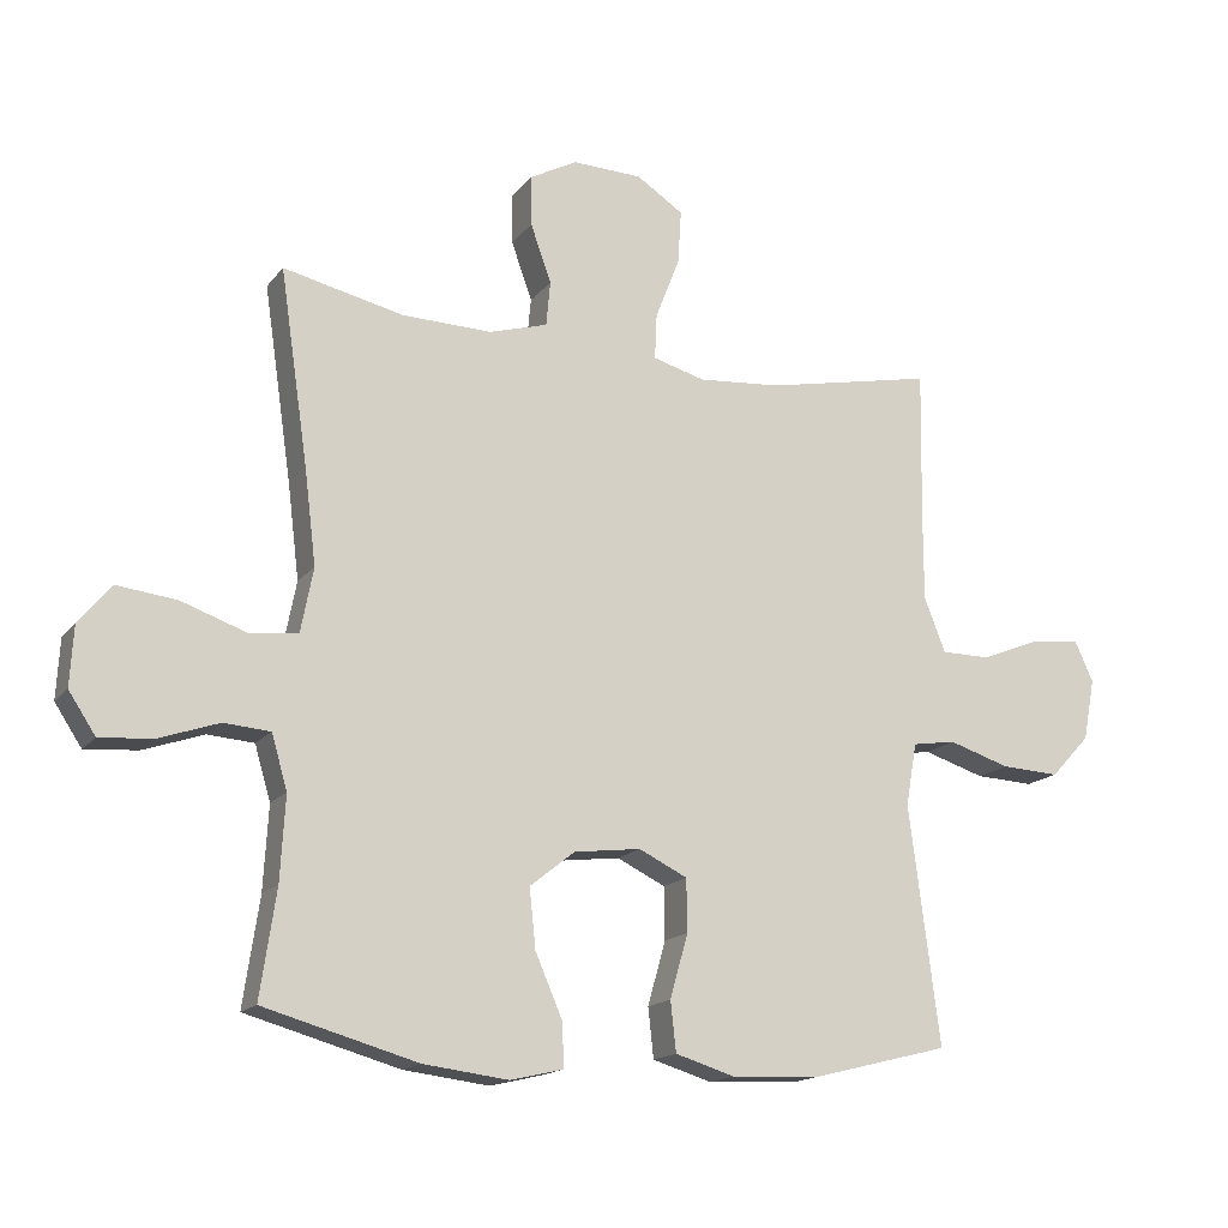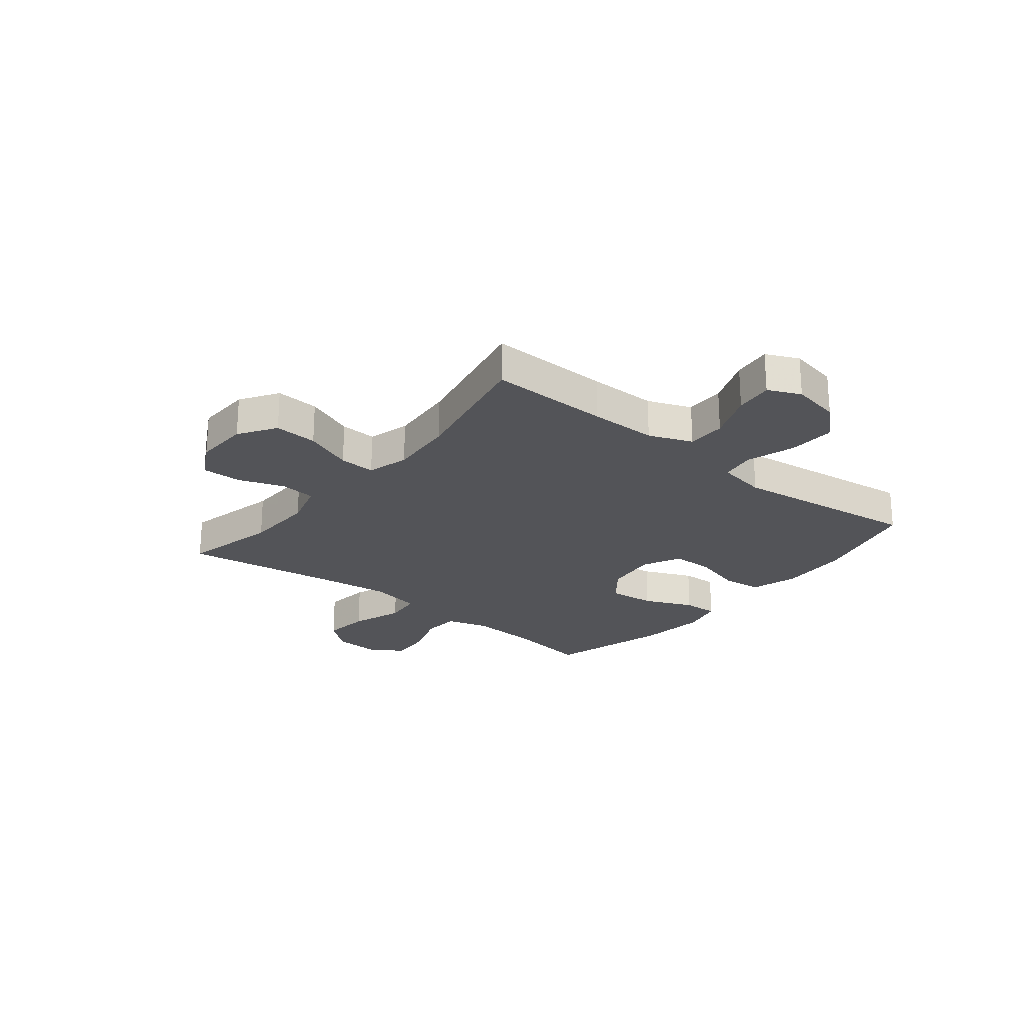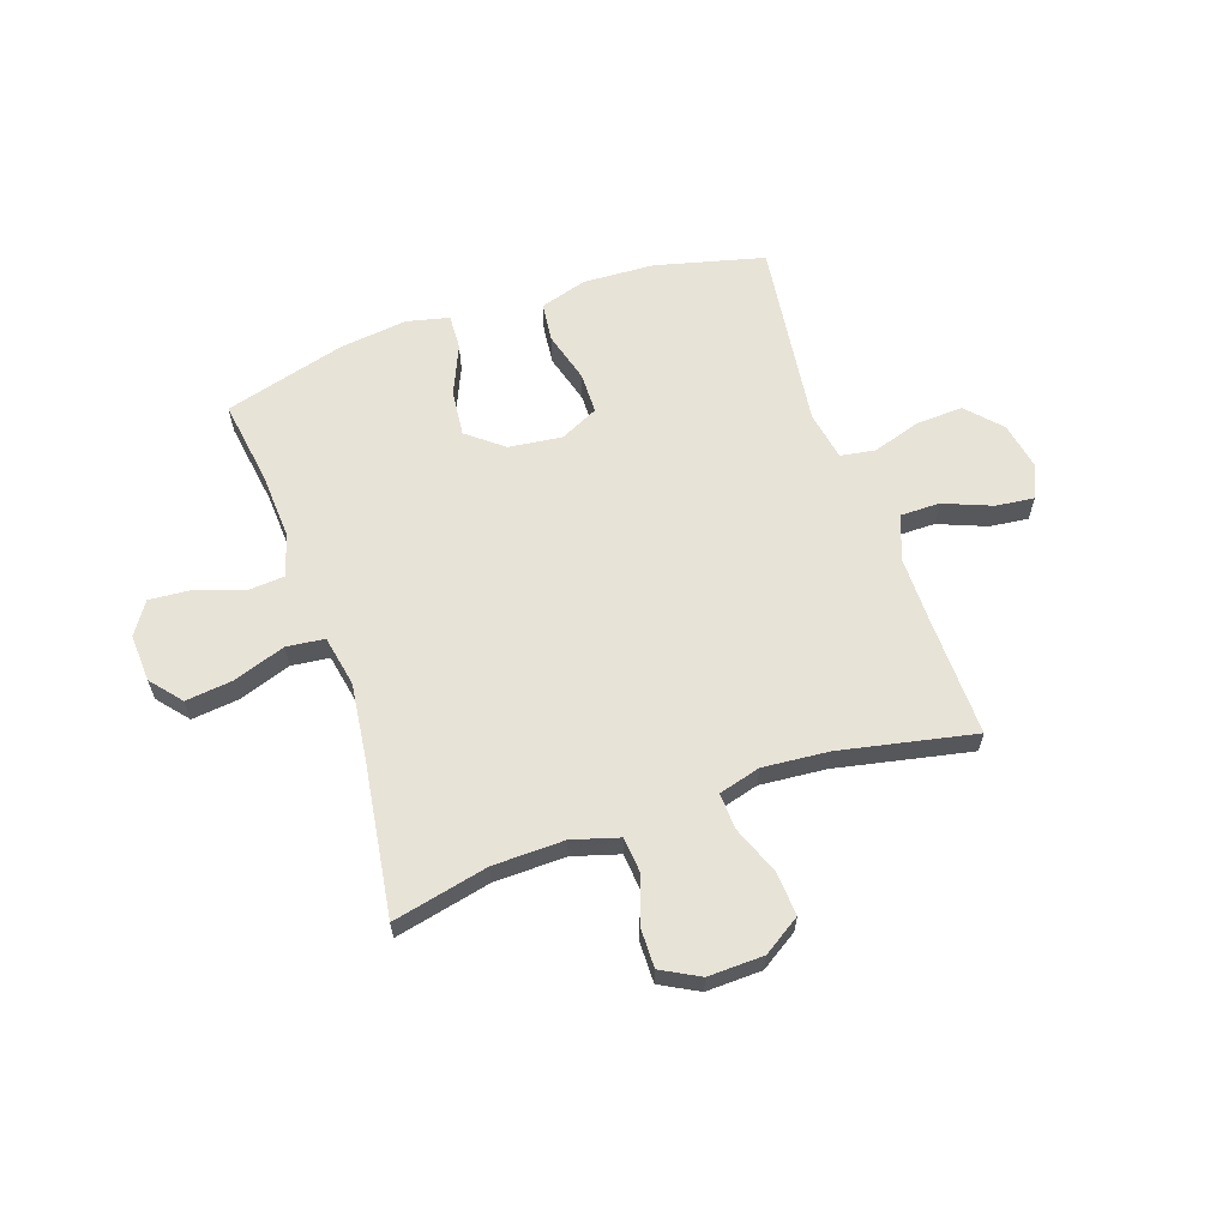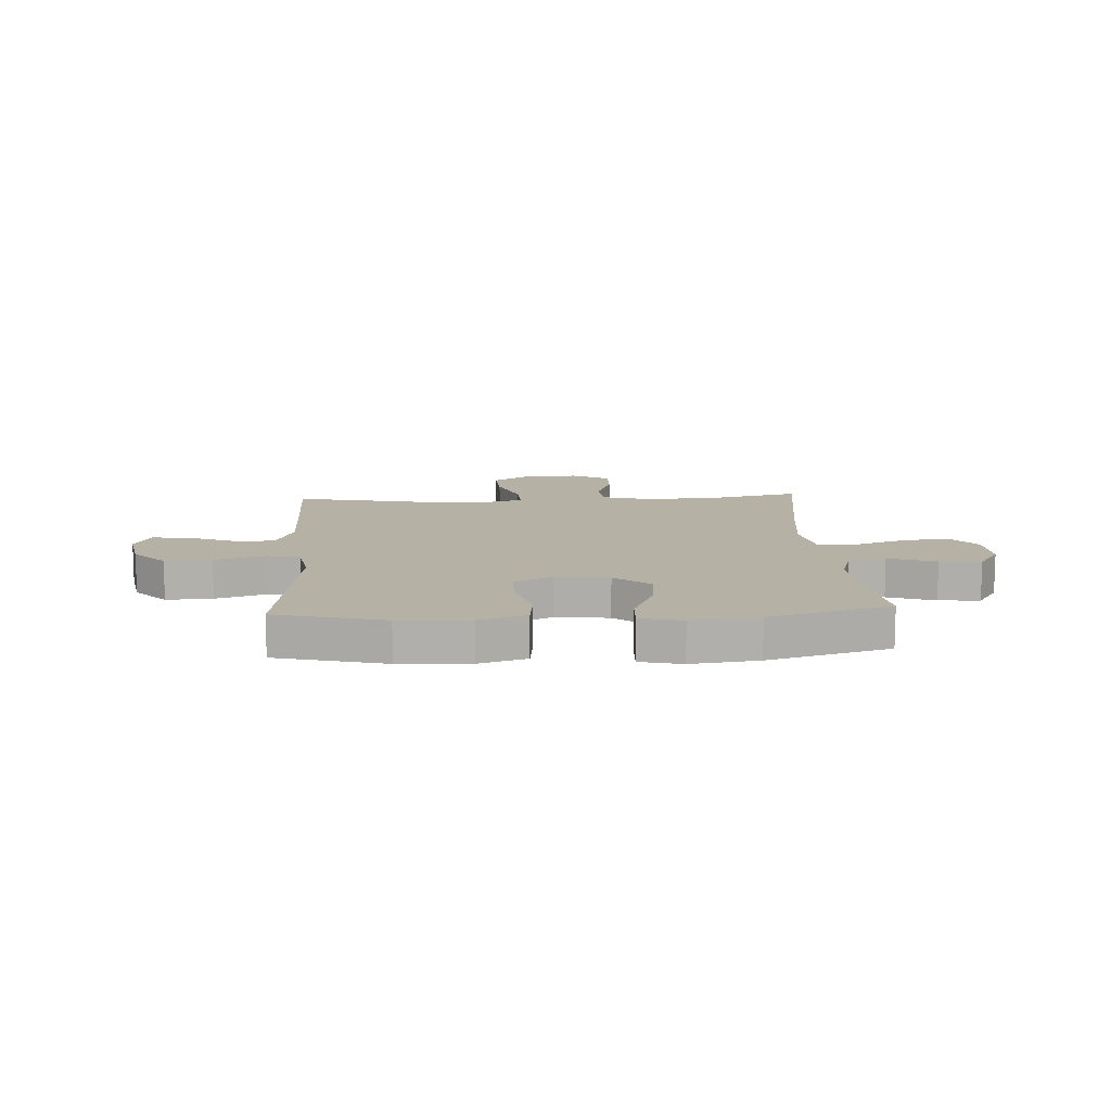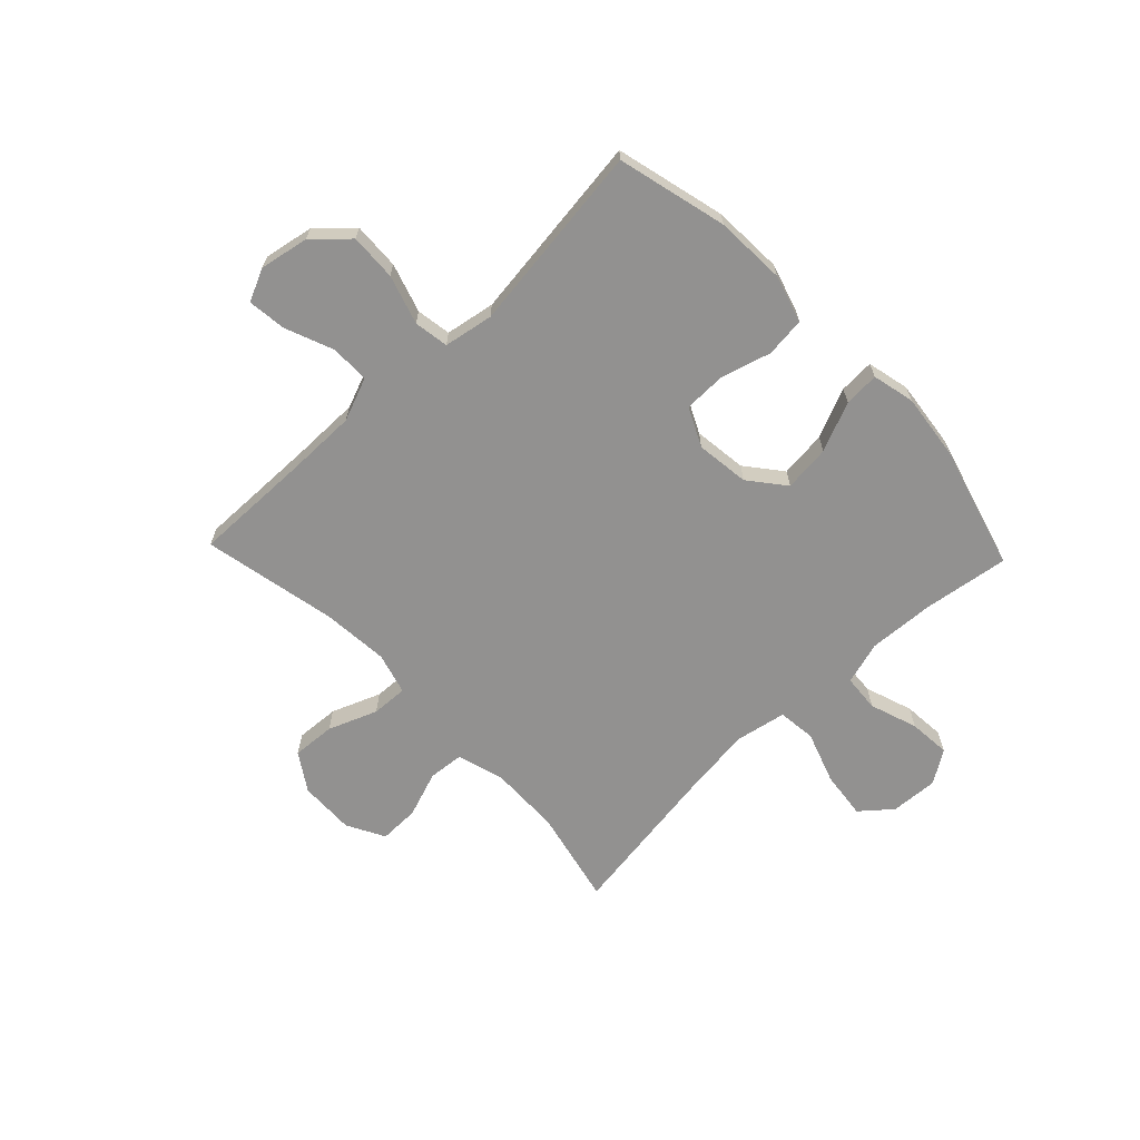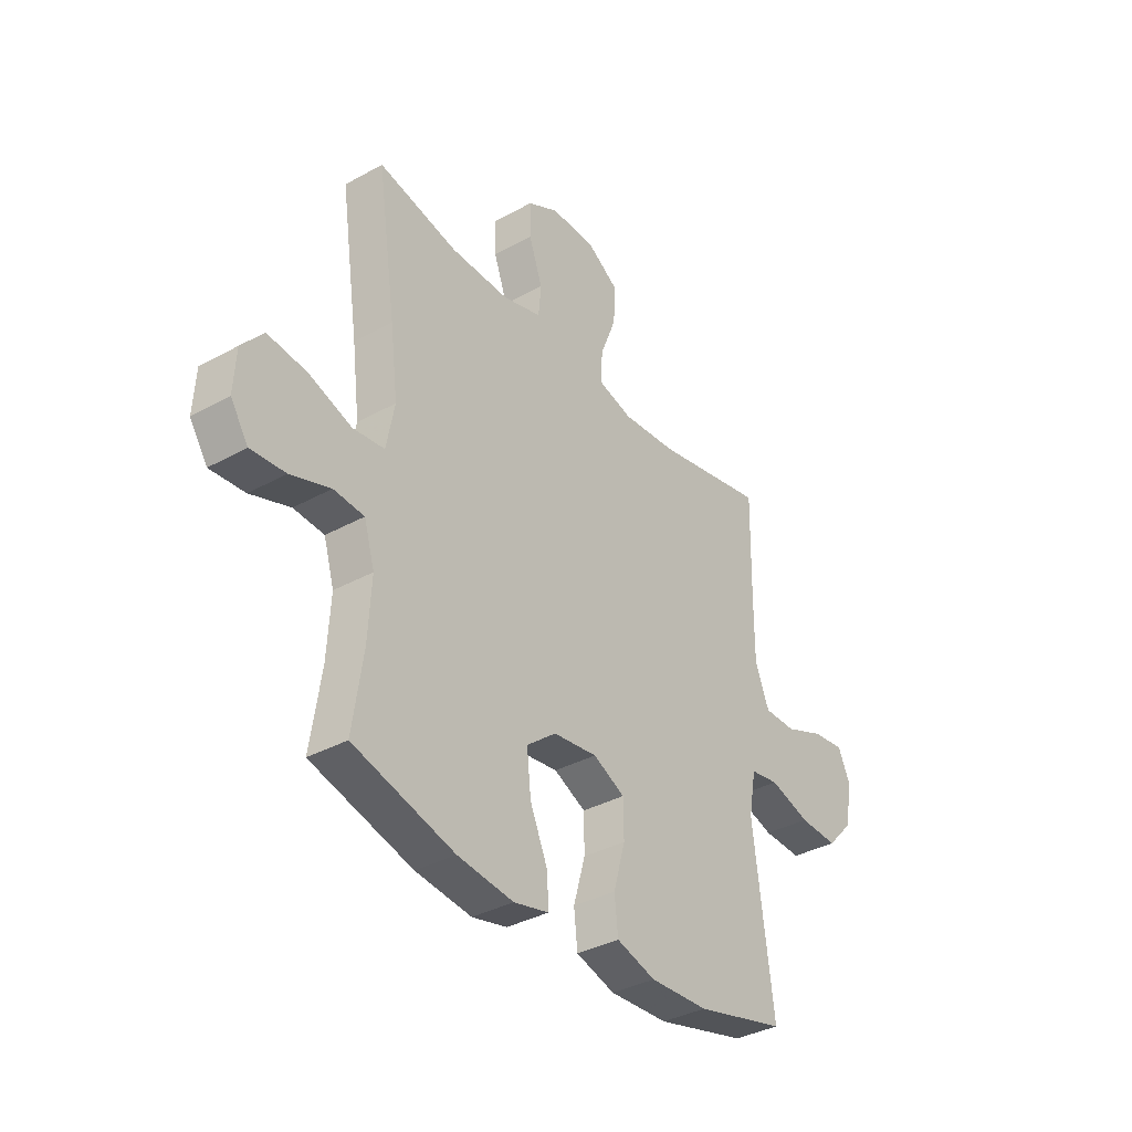
<metadata>
{"format":"obj","ext":"obj","renderer":"f3d","projection":"perspective","resolution":1024,"background":"white","views":[{"elev":-16.1,"azim":-24.8,"up":"+Z"},{"elev":-23.6,"azim":51.1,"up":"+Y"},{"elev":62.1,"azim":-18.9,"up":"+Y"},{"elev":12.0,"azim":176.7,"up":"+Y"},{"elev":-66.1,"azim":133.7,"up":"+Y"},{"elev":-35.9,"azim":-54.0,"up":"+Z"}]}
</metadata>
<code>
v 0.5 0.07 0.5
v 0.496 0.07 0.28
v 0.496 0.07 0.157
v 0.527 0.07 0.078
v 0.598 0.07 0.078
v 0.686 0.07 0.113
v 0.756 0.07 0.121
v 0.783 0.07 0.062
v 0.766 0.07 -0.027
v 0.709 0.07 -0.088
v 0.624 0.07 -0.084
v 0.535 0.07 -0.056
v 0.472 0.07 -0.066
v 0.456 0.07 -0.156
v 0.5 0.07 -0.5
v 0.301 0.07 -0.55
v 0.172 0.07 -0.556
v 0.086 0.07 -0.53
v 0.078 0.07 -0.458
v 0.104 0.07 -0.366
v 0.103 0.07 -0.29
v 0.033 0.07 -0.256
v -0.064 0.07 -0.268
v -0.129 0.07 -0.32
v -0.12 0.07 -0.405
v -0.081 0.07 -0.495
v -0.078 0.07 -0.559
v -0.155 0.07 -0.577
v -0.278 0.07 -0.562
v -0.5 0.07 -0.5
v -0.477 0.07 -0.345
v -0.47 0.07 -0.224
v -0.493 0.07 -0.146
v -0.56 0.07 -0.141
v -0.647 0.07 -0.171
v -0.723 0.07 -0.177
v -0.762 0.07 -0.118
v -0.757 0.07 -0.031
v -0.71 0.07 0.025
v -0.624 0.07 0.015
v -0.529 0.07 -0.018
v -0.46 0.07 -0.01
v -0.442 0.07 0.083
v -0.459 0.07 0.221
v -0.5 0.07 0.5
v -0.326 0.07 0.461
v -0.196 0.07 0.458
v -0.111 0.07 0.483
v -0.105 0.07 0.548
v -0.135 0.07 0.632
v -0.136 0.07 0.705
v -0.067 0.07 0.742
v 0.034 0.07 0.739
v 0.102 0.07 0.695
v 0.097 0.07 0.616
v 0.062 0.07 0.527
v 0.059 0.07 0.461
v 0.135 0.07 0.44
v 0.255 0.07 0.45
v 0.5 0 0.5
v 0.496 0 0.28
v 0.496 0 0.157
v 0.527 0 0.078
v 0.598 0 0.078
v 0.686 0 0.113
v 0.756 0 0.121
v 0.783 0 0.062
v 0.766 0 -0.027
v 0.709 0 -0.088
v 0.624 0 -0.084
v 0.535 0 -0.056
v 0.472 0 -0.066
v 0.456 0 -0.156
v 0.5 0 -0.5
v 0.301 0 -0.55
v 0.172 0 -0.556
v 0.086 0 -0.53
v 0.078 0 -0.458
v 0.104 0 -0.366
v 0.103 0 -0.29
v 0.033 0 -0.256
v -0.064 0 -0.268
v -0.129 0 -0.32
v -0.12 0 -0.405
v -0.081 0 -0.495
v -0.078 0 -0.559
v -0.155 0 -0.577
v -0.278 0 -0.562
v -0.5 0 -0.5
v -0.477 0 -0.345
v -0.47 0 -0.224
v -0.493 0 -0.146
v -0.56 0 -0.141
v -0.647 0 -0.171
v -0.723 0 -0.177
v -0.762 0 -0.118
v -0.757 0 -0.031
v -0.71 0 0.025
v -0.624 0 0.015
v -0.529 0 -0.018
v -0.46 0 -0.01
v -0.442 0 0.083
v -0.459 0 0.221
v -0.5 0 0.5
v -0.326 0 0.461
v -0.196 0 0.458
v -0.111 0 0.483
v -0.105 0 0.548
v -0.135 0 0.632
v -0.136 0 0.705
v -0.067 0 0.742
v 0.034 0 0.739
v 0.102 0 0.695
v 0.097 0 0.616
v 0.062 0 0.527
v 0.059 0 0.461
v 0.135 0 0.44
v 0.255 0 0.45
f 53 54 55 56
f 53 56 57
f 52 53 57
f 49 50 51 52
f 48 49 52 57
f 47 48 57 58
f 44 45 46
f 43 44 46 47
f 42 43 47 58
f 38 39 40 41
f 36 37 38 41
f 34 35 36 41
f 33 34 41 42
f 32 33 42 58
f 28 29 30 31
f 25 26 27 28
f 24 25 28 31
f 23 24 31 32
f 17 18 19 20
f 17 20 21
f 14 15 16 17
f 13 14 17 21
f 9 10 11 12
f 7 8 9 12
f 5 6 7 12
f 4 5 12 13
f 3 4 13 21
f 59 1 2
f 22 23 32 58
f 21 22 58 59
f 2 3 21 59
f 115 114 113 112
f 116 115 112
f 116 112 111
f 111 110 109 108
f 116 111 108 107
f 117 116 107 106
f 105 104 103
f 106 105 103 102
f 117 106 102 101
f 100 99 98 97
f 100 97 96 95
f 100 95 94 93
f 101 100 93 92
f 117 101 92 91
f 90 89 88 87
f 87 86 85 84
f 90 87 84 83
f 91 90 83 82
f 79 78 77 76
f 80 79 76
f 76 75 74 73
f 80 76 73 72
f 71 70 69 68
f 71 68 67 66
f 71 66 65 64
f 72 71 64 63
f 80 72 63 62
f 61 60 118
f 117 91 82 81
f 118 117 81 80
f 118 80 62 61
f 1 60 61 2
f 2 61 62 3
f 3 62 63 4
f 4 63 64 5
f 5 64 65 6
f 6 65 66 7
f 7 66 67 8
f 8 67 68 9
f 9 68 69 10
f 10 69 70 11
f 11 70 71 12
f 12 71 72 13
f 13 72 73 14
f 14 73 74 15
f 15 74 75 16
f 16 75 76 17
f 17 76 77 18
f 18 77 78 19
f 19 78 79 20
f 20 79 80 21
f 21 80 81 22
f 22 81 82 23
f 23 82 83 24
f 24 83 84 25
f 25 84 85 26
f 26 85 86 27
f 27 86 87 28
f 28 87 88 29
f 29 88 89 30
f 30 89 90 31
f 31 90 91 32
f 32 91 92 33
f 33 92 93 34
f 34 93 94 35
f 35 94 95 36
f 36 95 96 37
f 37 96 97 38
f 38 97 98 39
f 39 98 99 40
f 40 99 100 41
f 41 100 101 42
f 42 101 102 43
f 43 102 103 44
f 44 103 104 45
f 45 104 105 46
f 46 105 106 47
f 47 106 107 48
f 48 107 108 49
f 49 108 109 50
f 50 109 110 51
f 51 110 111 52
f 52 111 112 53
f 53 112 113 54
f 54 113 114 55
f 55 114 115 56
f 56 115 116 57
f 57 116 117 58
f 58 117 118 59
f 59 118 60 1

</code>
